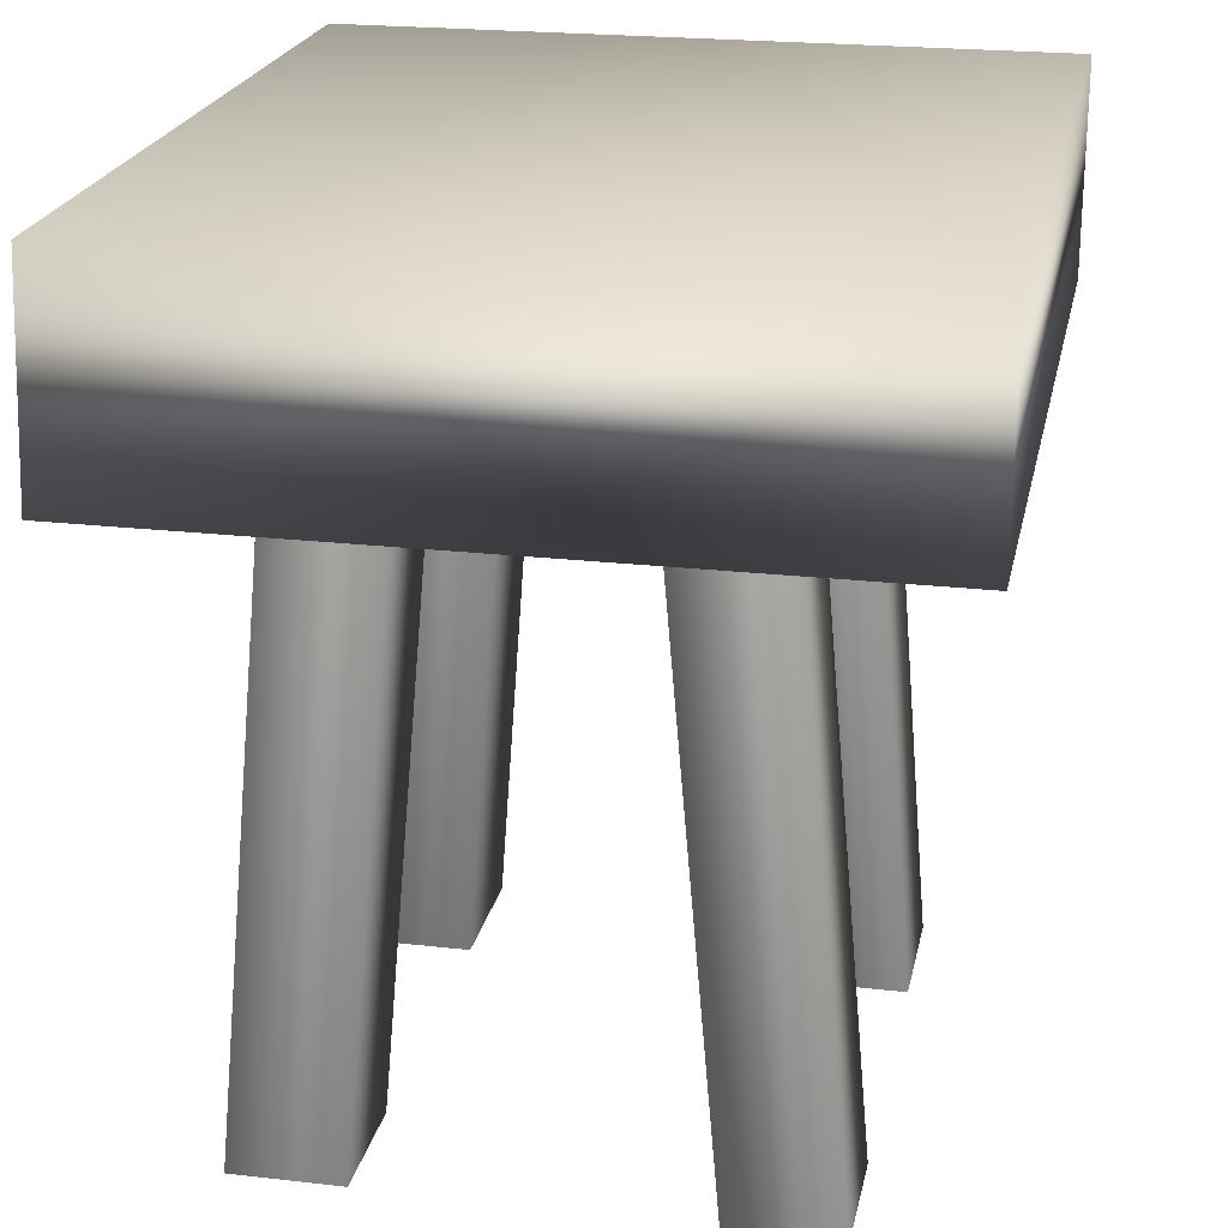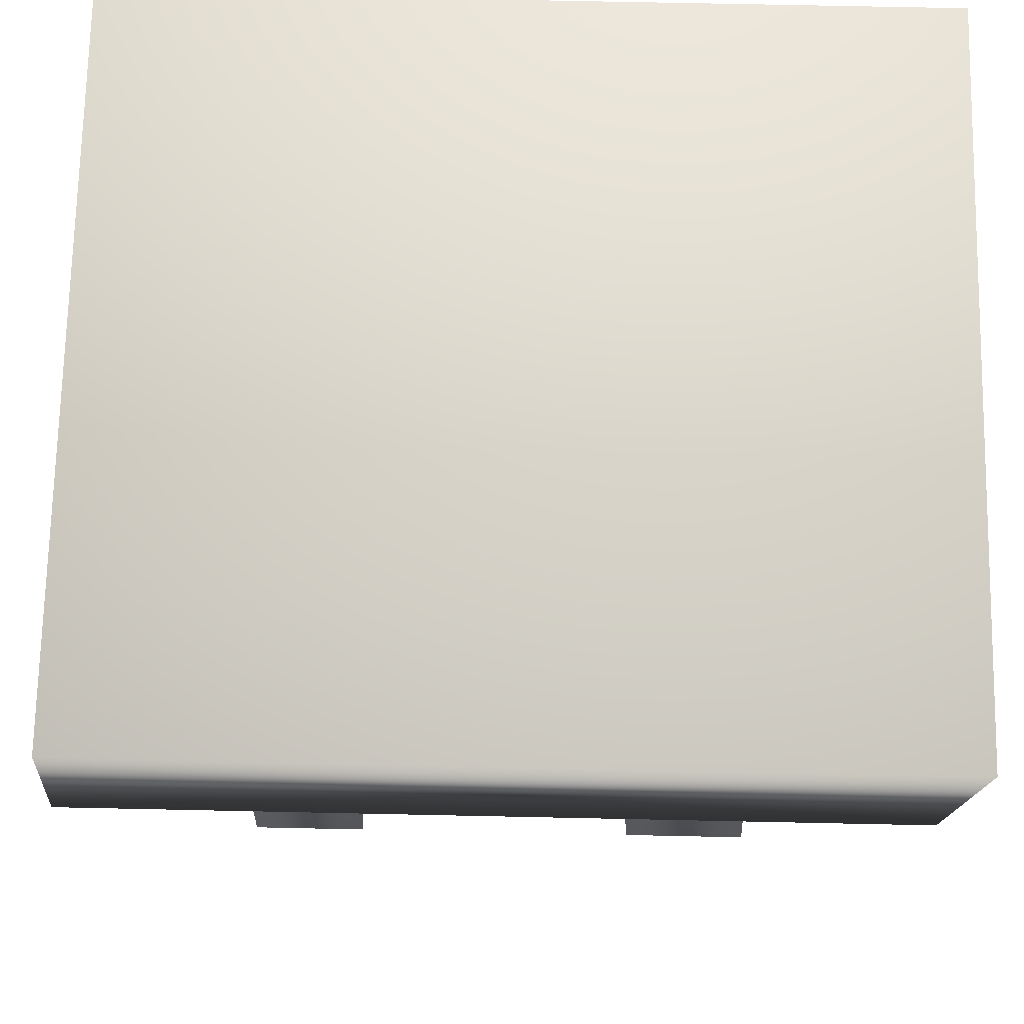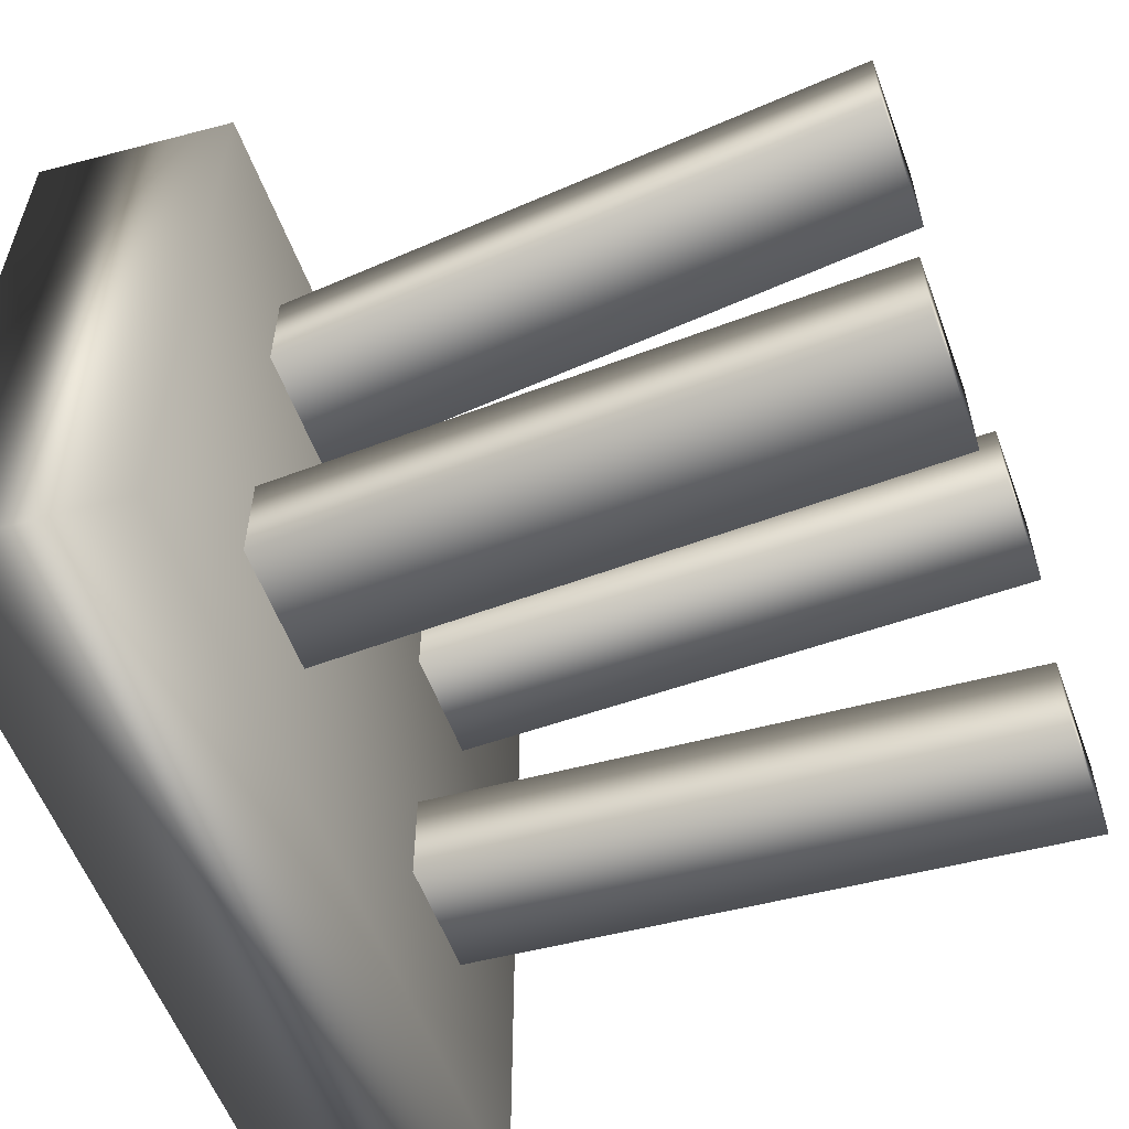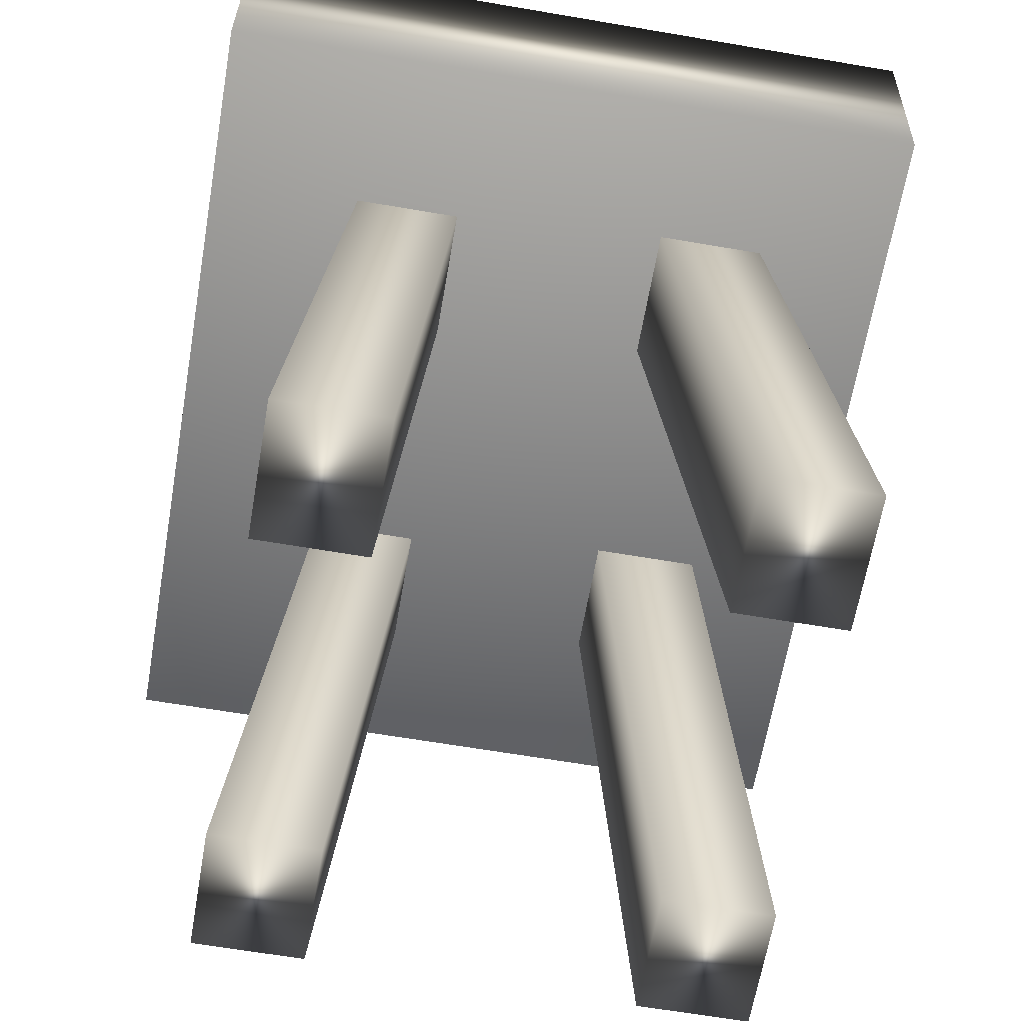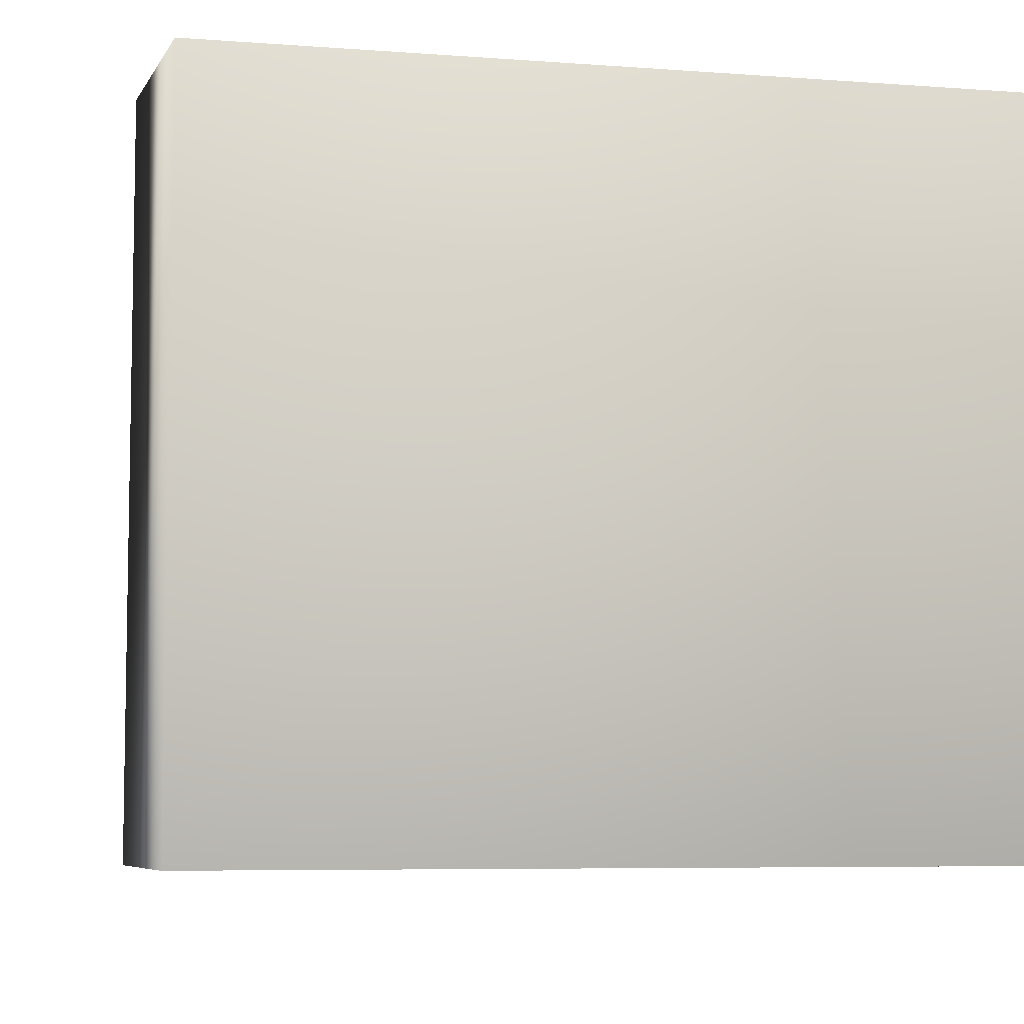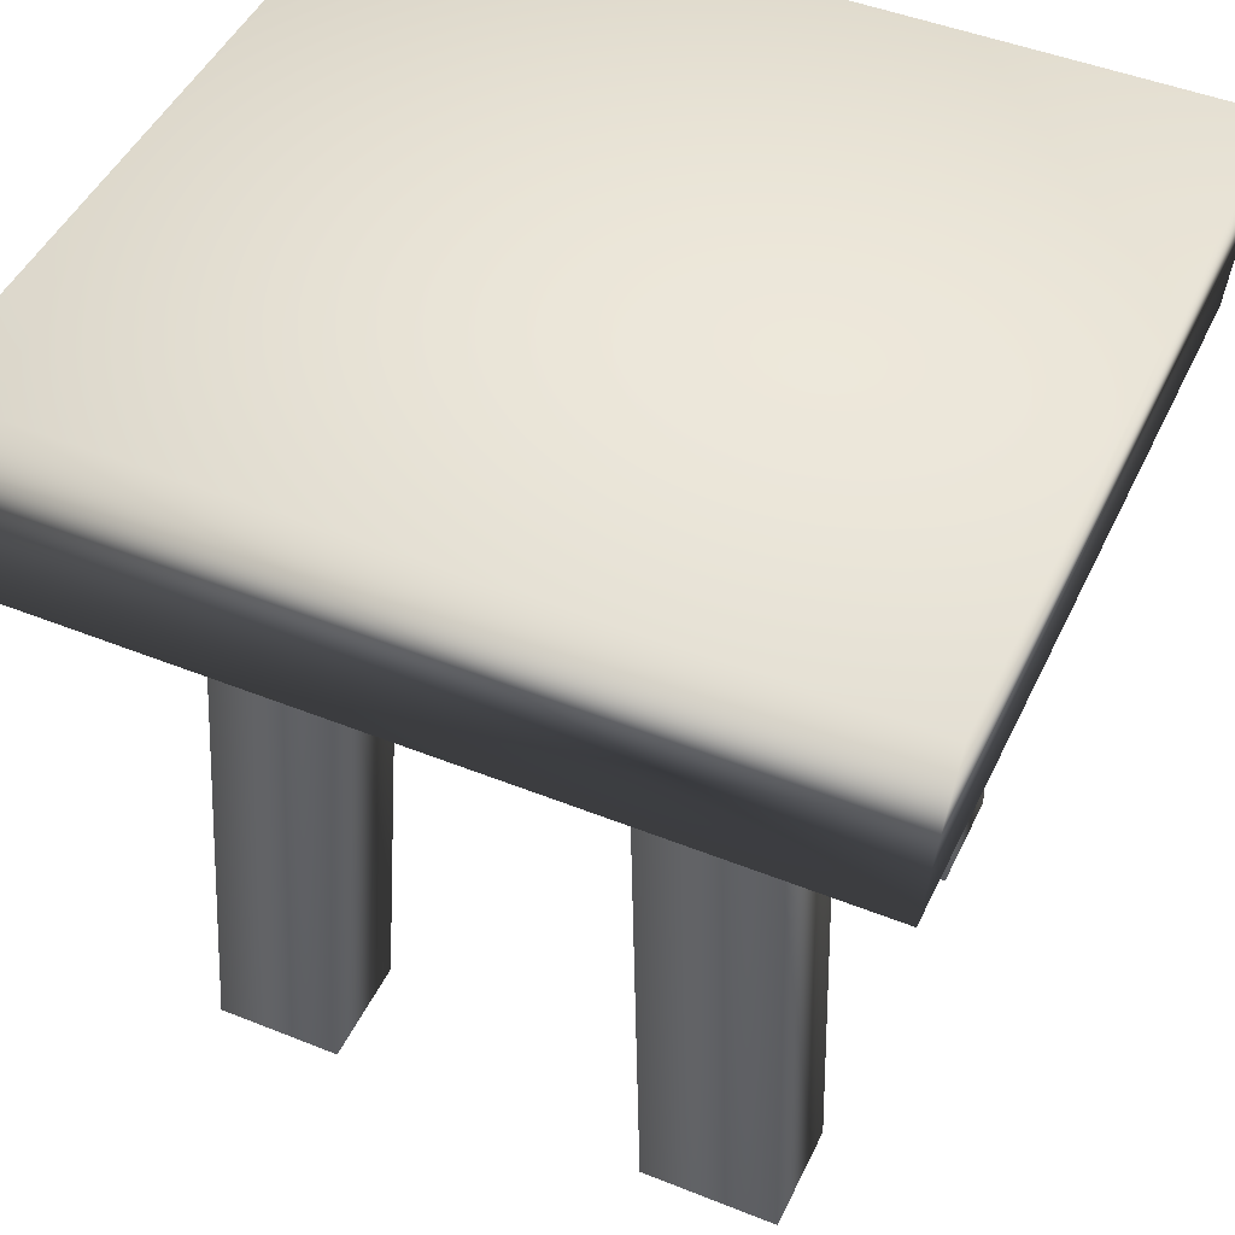
<metadata>
{"format":"obj","ext":"obj","renderer":"f3d","projection":"perspective","resolution":1024,"background":"white","views":[{"elev":21.9,"azim":101.4,"up":"+Y"},{"elev":71.8,"azim":-178.8,"up":"+Y"},{"elev":-57.4,"azim":-69.6,"up":"+Z"},{"elev":-63.9,"azim":-99.8,"up":"+Y"},{"elev":-6.6,"azim":167.5,"up":"+Z"},{"elev":46.9,"azim":-155.5,"up":"+Y"}]}
</metadata>
<code>
v -0.4033 -0.02536 -0.355
v -0.4033 -0.02536 0.3772
v 0.4152 -0.02536 0.3772
v 0.4152 -0.02536 -0.355
v 0.3962 0.1849 0.3772
v 0.3962 0.1849 -0.355
v -0.4223 0.1849 -0.355
v -0.4223 0.1849 0.3772
v 0.2425 0.1659 0.2298
v 0.29 -0.6585 0.2916
v 0.1664 -0.6585 0.2916
v 0.1188 0.1659 0.2298
v 0.2425 0.1659 0.1204
v 0.29 -0.6585 0.1822
v 0.1664 -0.6585 0.1822
v 0.1188 0.1659 0.1204
v -0.1141 0.1659 0.1157
v -0.1426 -0.6585 0.1822
v -0.2773 -0.6585 0.1822
v -0.2488 0.1659 0.1157
v -0.2488 0.1659 0.225
v -0.2773 -0.6585 0.2916
v -0.1141 0.1659 0.225
v -0.1426 -0.6585 0.2916
v -0.09509 0.1659 -0.1839
v -0.1426 -0.6585 -0.2457
v -0.2773 -0.6585 -0.2457
v -0.2298 0.1659 -0.1839
v -0.2773 -0.6585 -0.1375
v -0.2298 0.1659 -0.07565
v -0.1426 -0.6585 -0.1375
v -0.09509 0.1659 -0.07565
v 0.271 0.1659 -0.1696
v 0.29 -0.6585 -0.2457
v 0.1664 -0.6585 -0.2457
v 0.1474 0.1659 -0.1696
v 0.1664 -0.6585 -0.1375
v 0.1474 0.1659 -0.06138
v 0.29 -0.6585 -0.1375
v 0.271 0.1659 -0.06138
f 3 2 1 4
f 2 8 7 1
f 1 7 6 4
f 4 6 5 3
f 8 2 3 5
f 6 7 8 5
f 12 11 10 9
f 15 11 12 16
f 16 13 14 15
f 10 14 13 9
f 10 11 15 14
f 13 16 12 9
f 17 18 19 20
f 20 19 22 21
f 17 23 24 18
f 21 22 24 23
f 22 19 18 24
f 21 23 17 20
f 25 26 27 28
f 28 27 29 30
f 32 31 26 25
f 30 29 31 32
f 31 29 27 26
f 30 32 25 28
f 33 34 35 36
f 36 35 37 38
f 40 39 34 33
f 38 37 39 40
f 39 37 35 34
f 33 36 38 40

</code>
